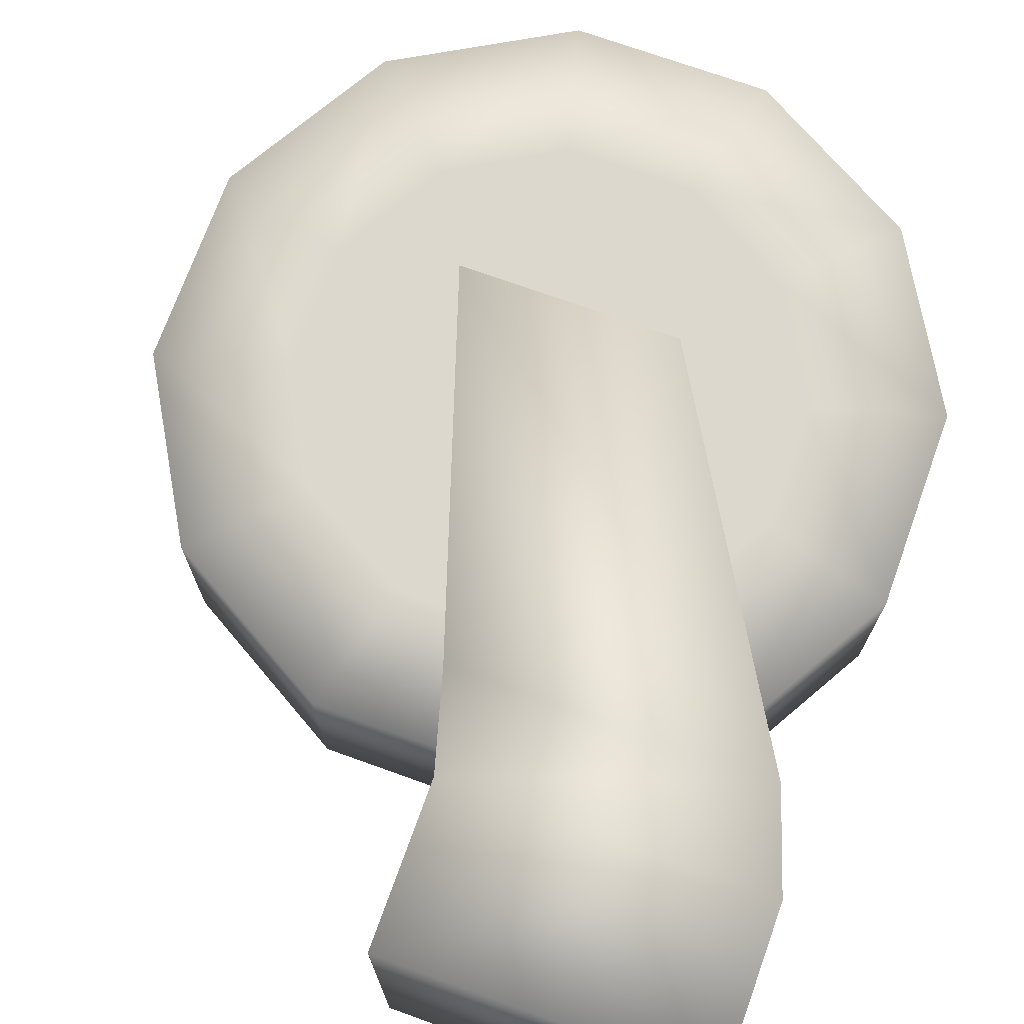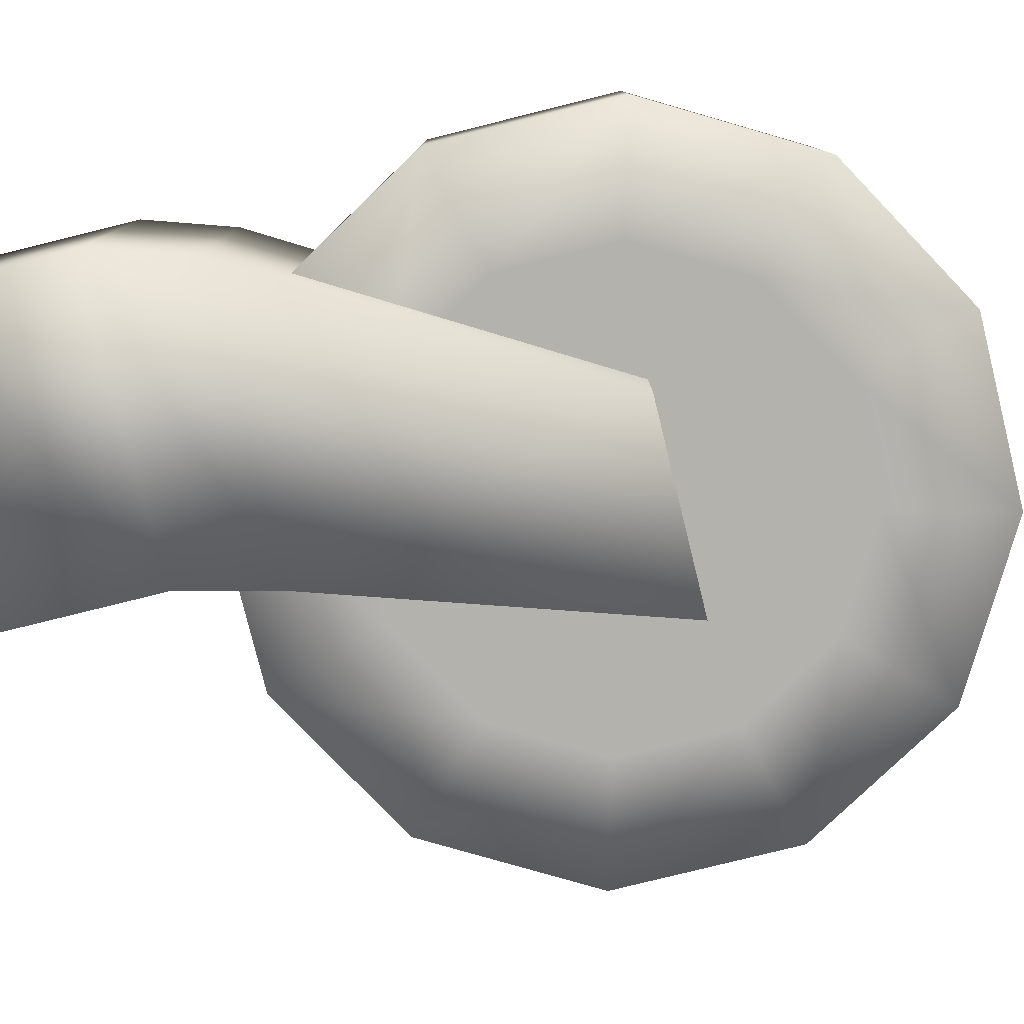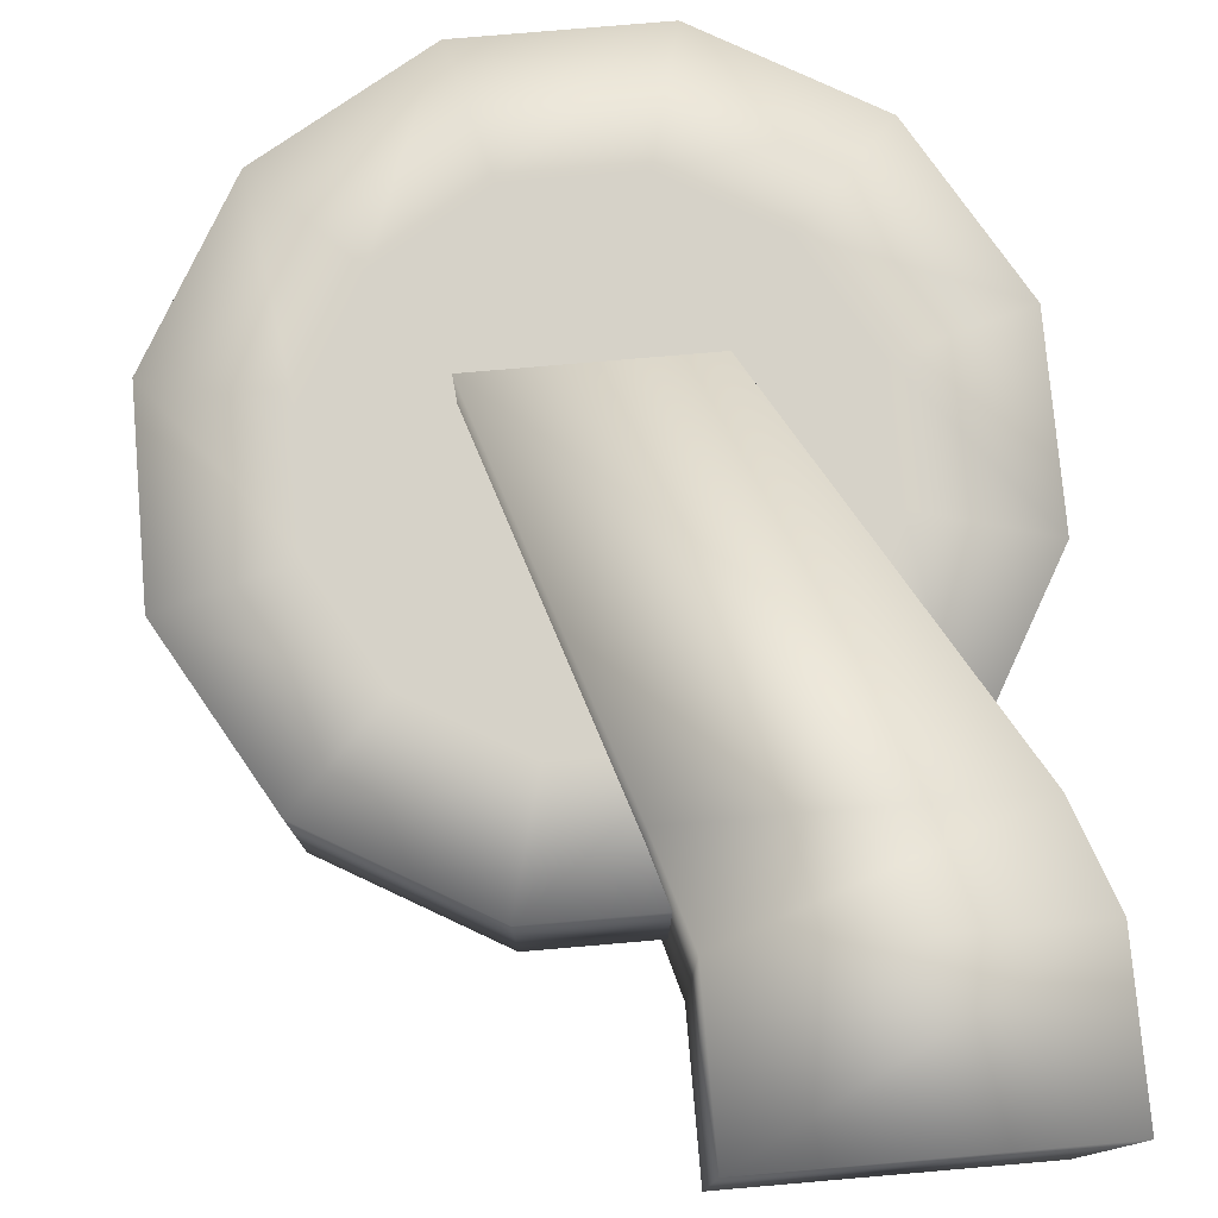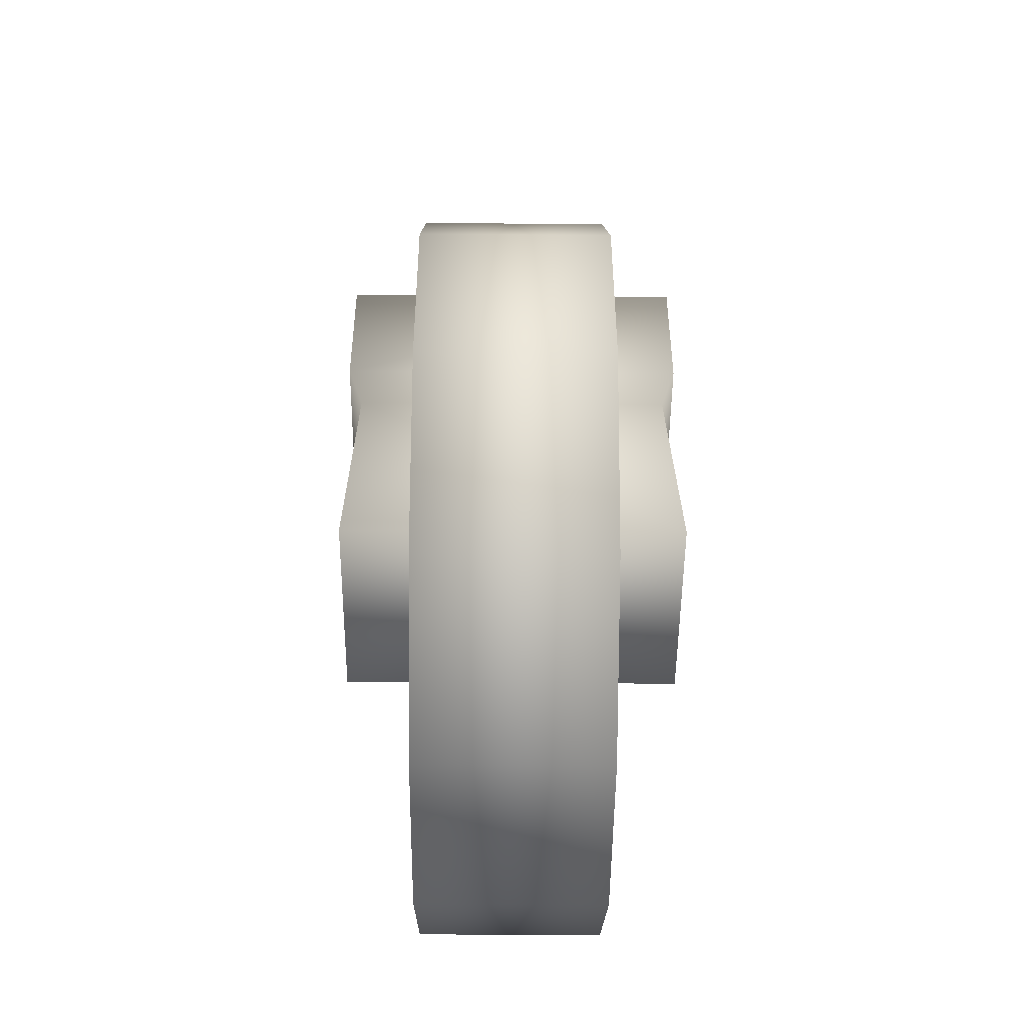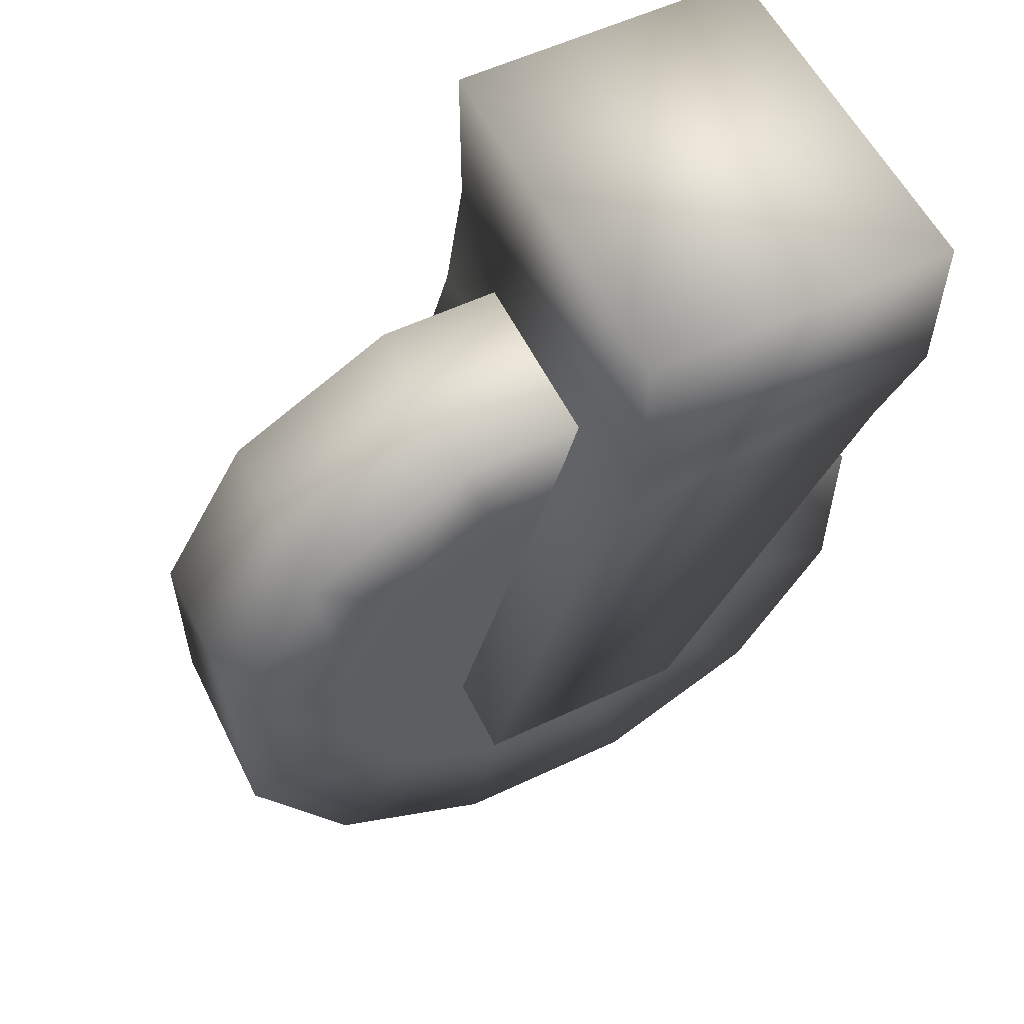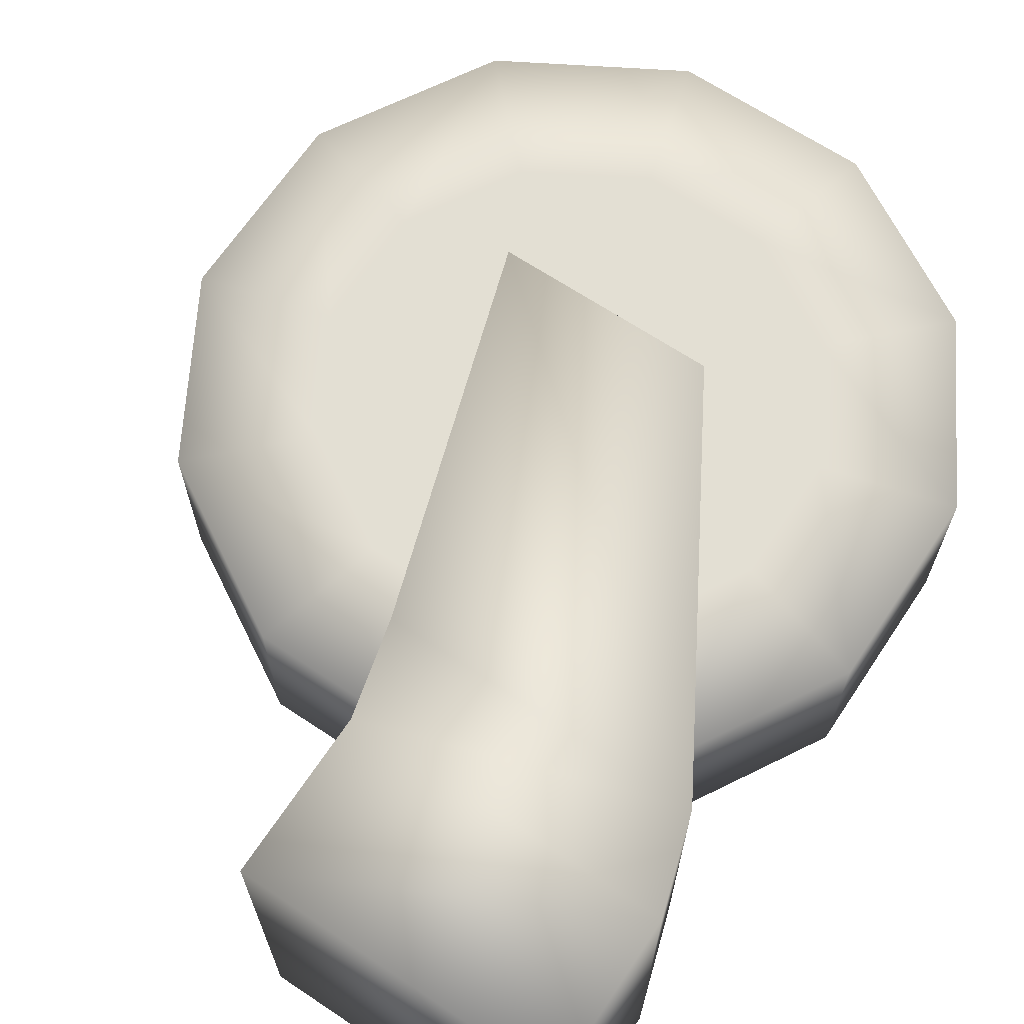
<metadata>
{"format":"obj","ext":"obj","renderer":"f3d","projection":"perspective","resolution":1024,"background":"white","views":[{"elev":72.1,"azim":-160.2,"up":"+Z"},{"elev":-79.4,"azim":-76.1,"up":"+Z"},{"elev":77.4,"azim":175.1,"up":"+Z"},{"elev":-49.4,"azim":89.5,"up":"+Y"},{"elev":56.8,"azim":153.8,"up":"+Y"},{"elev":66.7,"azim":-146.3,"up":"+Z"}]}
</metadata>
<code>
g trolleyWheel_tigerDen(Clone)
v 0.1123 0.2784 -0.036
v 0.1768 0.2412 -0.036
v 0.1768 0.2412 0.036
v 0.1123 0.2784 0.036
v 0.2141 0.1765 0.036
v 0.2141 0.1765 -0.036
v 0.2141 0.102 0.036
v 0.2141 0.102 -0.036
v 0.1768 0.03727 0.036
v 0.1768 0.03727 -0.036
v 0.1123 2.593e-06 0.036
v 0.1123 2.593e-06 -0.036
v 0.03773 2.593e-06 0.036
v 0.03773 2.593e-06 -0.036
v -0.02682 0.03727 0.036
v -0.02682 0.03727 -0.036
v -0.06409 0.102 0.036
v -0.06409 0.102 -0.036
v -0.06409 0.1765 0.036
v -0.06409 0.1765 -0.036
v -0.02682 0.2412 0.036
v -0.02682 0.2412 -0.036
v 0.03773 0.2784 0.036
v 0.03773 0.2784 -0.036
v -0.01541 0.1153 -0.036
v 0.008818 0.07312 -0.036
v 0.05078 0.04852 -0.036
v 0.09922 0.04852 -0.036
v 0.1412 0.07312 -0.036
v 0.1654 0.1153 -0.036
v 0.09922 0.2299 -0.036
v 0.05078 0.2299 -0.036
v 0.1412 0.2053 -0.036
v 0.1654 0.1631 -0.036
v 0.008818 0.2053 -0.036
v -0.01541 0.1631 -0.036
v 0.05078 0.2299 0.036
v 0.008818 0.2053 0.036
v -0.01541 0.1631 0.036
v -0.01541 0.1153 0.036
v 0.008818 0.07312 0.036
v 0.05078 0.04852 0.036
v 0.09922 0.04852 0.036
v 0.1412 0.07312 0.036
v 0.1654 0.1153 0.036
v 0.1654 0.1631 0.036
v 0.1412 0.2053 0.036
v 0.09922 0.2299 0.036
v 0.09922 0.04852 -0.036
v 0.1412 0.07312 -0.036
v 0.075 0.1392 -0.036
v 0.05078 0.04852 -0.036
v 0.008818 0.07312 -0.036
v 0.1654 0.1153 -0.036
v 0.1654 0.1631 -0.036
v 0.1412 0.2053 -0.036
v -0.01541 0.1153 -0.036
v -0.01541 0.1631 -0.036
v 0.008818 0.2053 -0.036
v 0.05078 0.2299 -0.036
v 0.09922 0.2299 -0.036
v 0.008818 0.07312 0.036
v -0.01541 0.1153 0.036
v 0.075 0.1392 0.036
v -0.01541 0.1631 0.036
v 0.008818 0.2053 0.036
v 0.05078 0.04852 0.036
v 0.09922 0.04852 0.036
v 0.1412 0.07312 0.036
v 0.1654 0.1153 0.036
v 0.1654 0.1631 0.036
v 0.1412 0.2053 0.036
v 0.05078 0.2299 0.036
v 0.09922 0.2299 0.036
v 0.03383 0.1187 0.06709
v 0.03383 0.1187 -0.06709
v -0.04792 0.2571 -0.06709
v -0.04792 0.2571 0.06709
v 0.07112 0.2571 -0.06709
v 0.1162 0.1187 -0.06709
v 0.07112 0.2571 0.06709
v 0.1162 0.1187 0.06709
v 0.06 0.2954 -0.075
v 0.06 0.2954 0.075
v -0.06 0.2954 0.075
v 0.06 0.3565 0.075
v -0.06 0.3565 0.075
v -0.06 0.2954 -0.075
v 0.06 0.3565 -0.075
v -0.06 0.3565 -0.075
g trolleyWheel_tigerDen(Clone)_0
f 3 2 1
f 4 3 1
f 3 5 2
f 5 6 2
f 5 7 6
f 7 8 6
f 7 9 8
f 9 10 8
f 9 11 10
f 11 12 10
f 11 13 12
f 13 14 12
f 13 15 14
f 15 16 14
f 15 17 16
f 17 18 16
f 17 19 18
f 19 20 18
f 19 21 20
f 21 22 20
f 21 23 22
f 23 24 22
f 23 4 24
f 4 1 24
f 18 25 16
f 25 26 16
f 16 26 14
f 26 27 14
f 14 27 12
f 27 28 12
f 12 28 10
f 28 29 10
f 10 29 8
f 29 30 8
f 1 31 24
f 31 32 24
f 33 31 1
f 2 33 1
f 8 30 6
f 30 34 6
f 34 33 2
f 6 34 2
f 32 35 22
f 24 32 22
f 22 35 20
f 35 36 20
f 20 36 18
f 36 25 18
f 38 37 23
f 21 38 23
f 39 38 21
f 19 39 21
f 40 39 19
f 17 40 19
f 41 40 17
f 15 41 17
f 42 41 15
f 13 42 15
f 43 42 13
f 11 43 13
f 44 43 11
f 9 44 11
f 45 44 9
f 7 45 9
f 46 45 7
f 5 46 7
f 47 46 5
f 3 47 5
f 48 47 3
f 4 48 3
f 37 48 4
f 23 37 4
f 51 50 49
f 51 49 52
f 51 52 53
f 51 54 50
f 51 55 54
f 51 56 55
f 51 53 57
f 51 57 58
f 51 58 59
f 51 59 60
f 51 60 61
f 51 61 56
f 64 63 62
f 64 65 63
f 64 66 65
f 64 62 67
f 64 67 68
f 64 68 69
f 64 69 70
f 64 70 71
f 64 71 72
f 64 73 66
f 64 74 73
f 64 72 74
f 77 76 75
f 78 77 75
f 77 79 76
f 79 80 76
f 79 81 80
f 81 82 80
f 78 75 82
f 81 78 82
f 82 75 76
f 80 82 76
f 79 83 81
f 83 84 81
f 81 84 78
f 78 85 77
f 84 85 78
f 84 86 85
f 86 87 85
f 85 88 77
f 88 83 79
f 77 88 79
f 85 87 88
f 87 86 89
f 89 86 84
f 83 89 84
f 90 87 89
f 90 89 83
f 88 90 83
f 87 90 88

</code>
